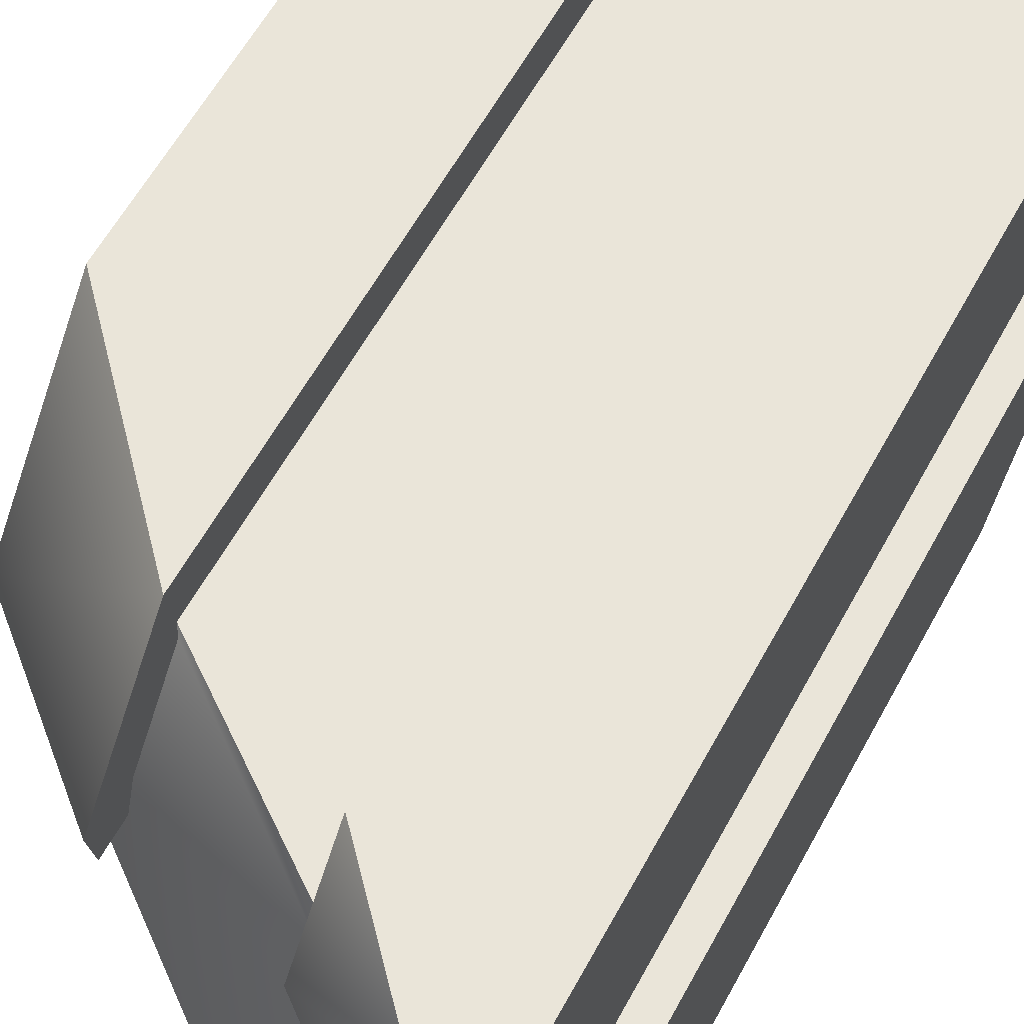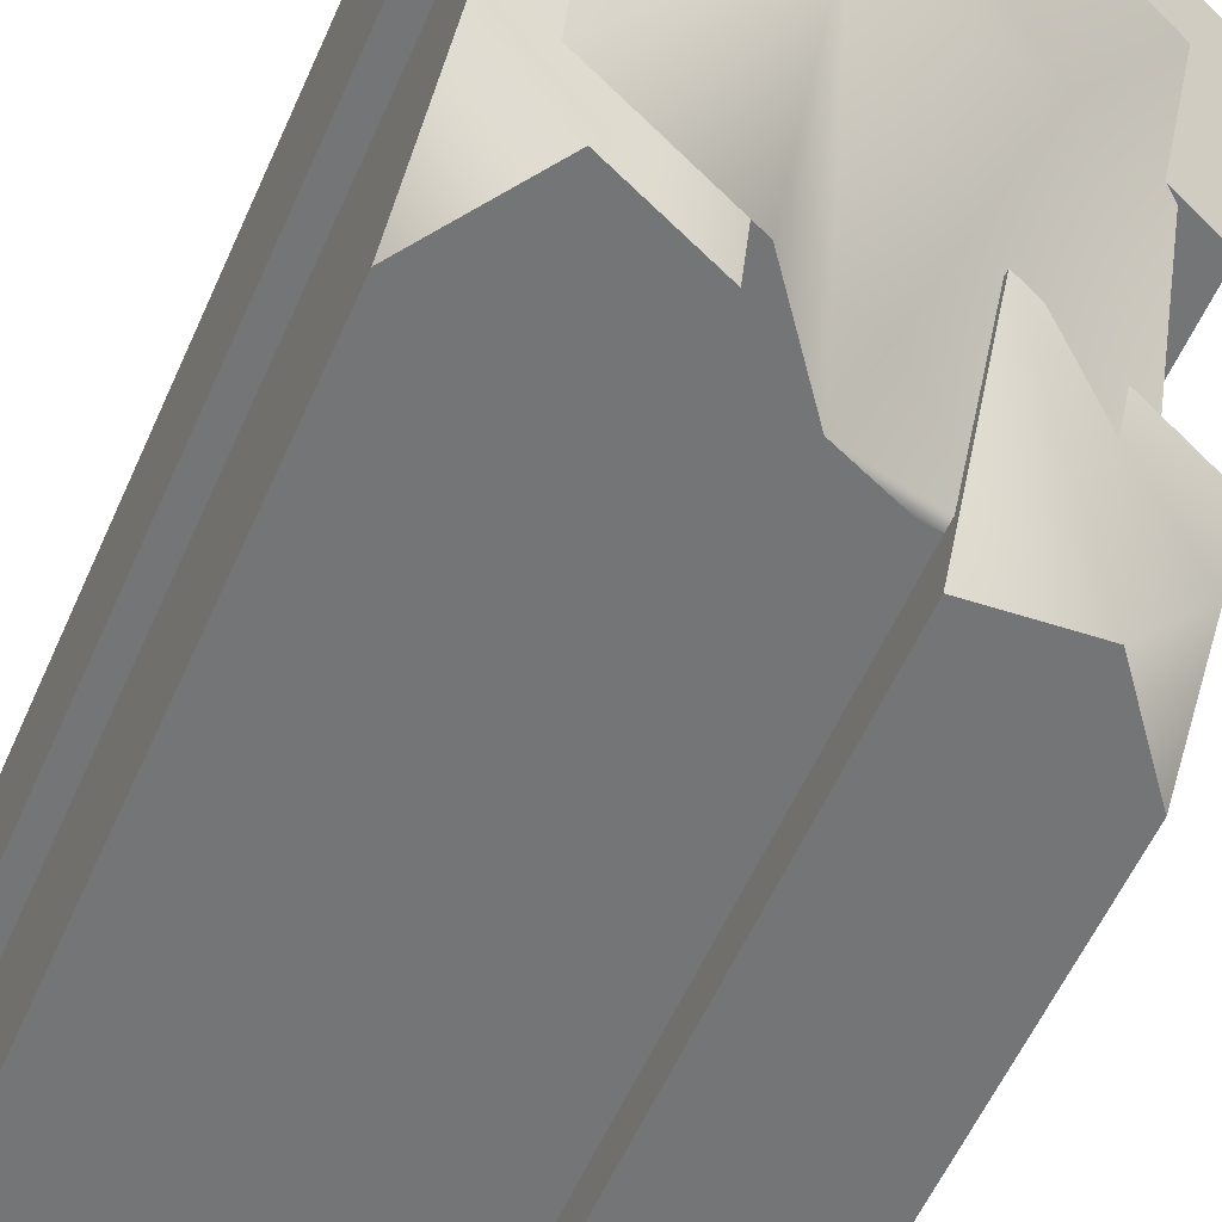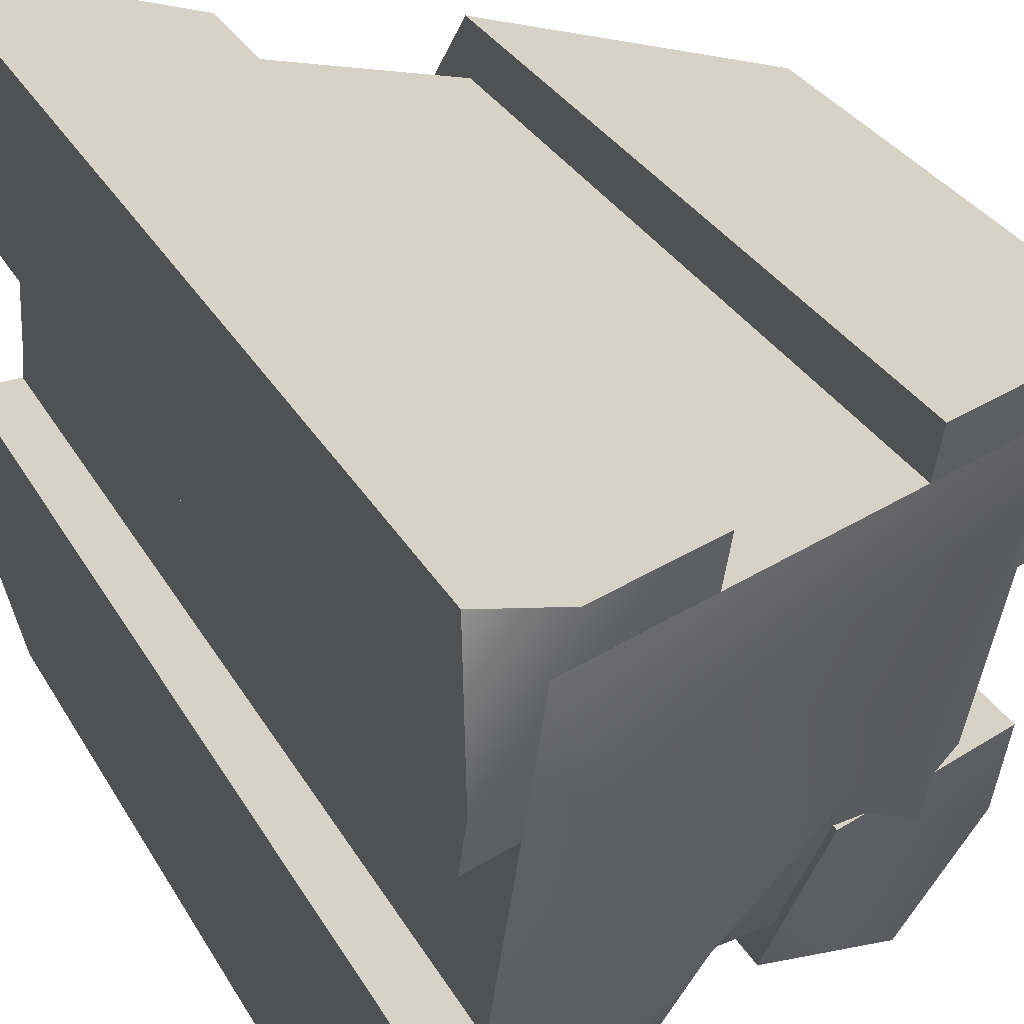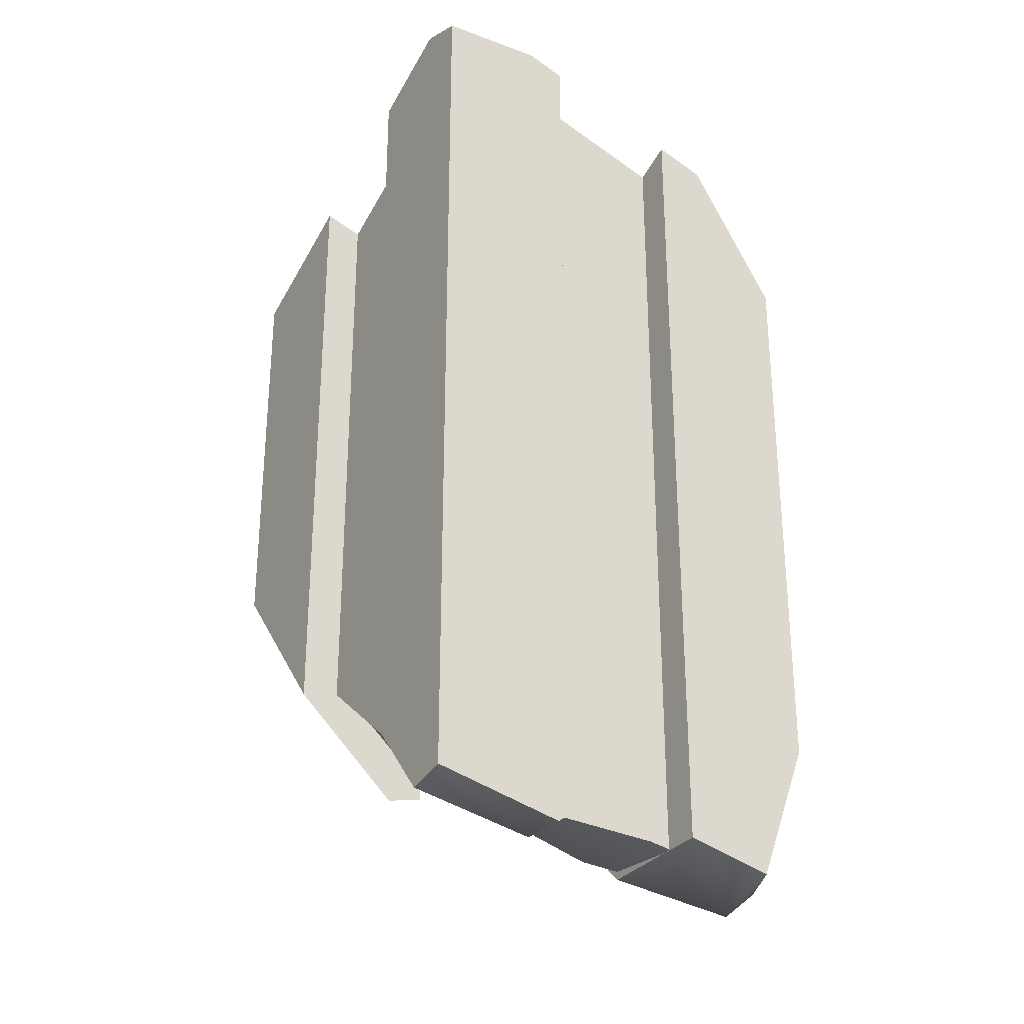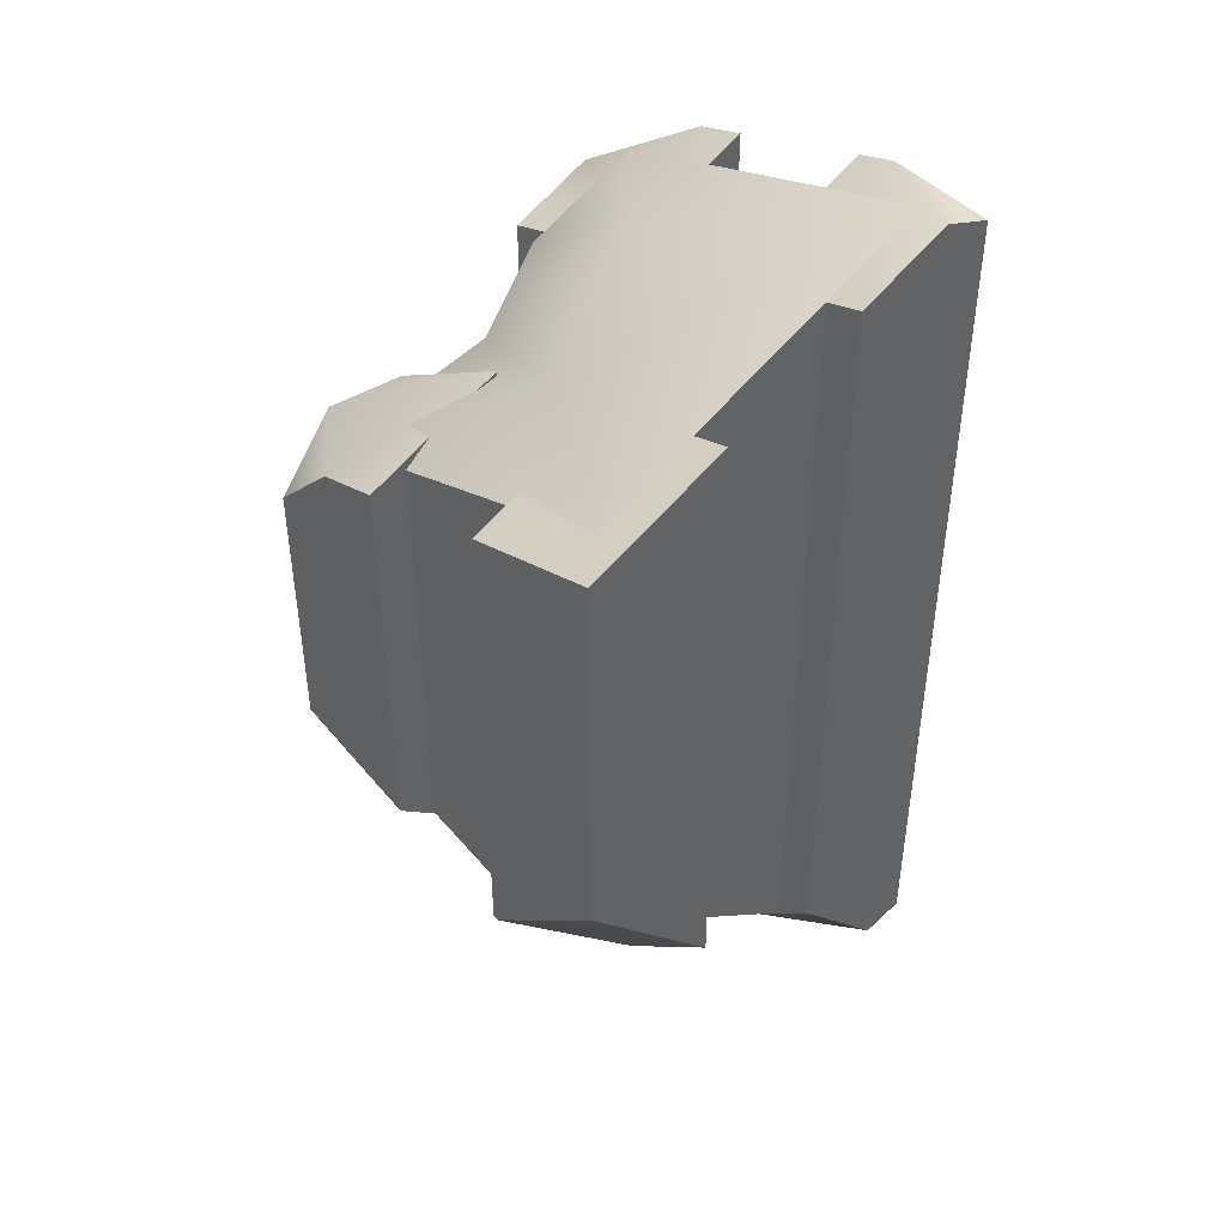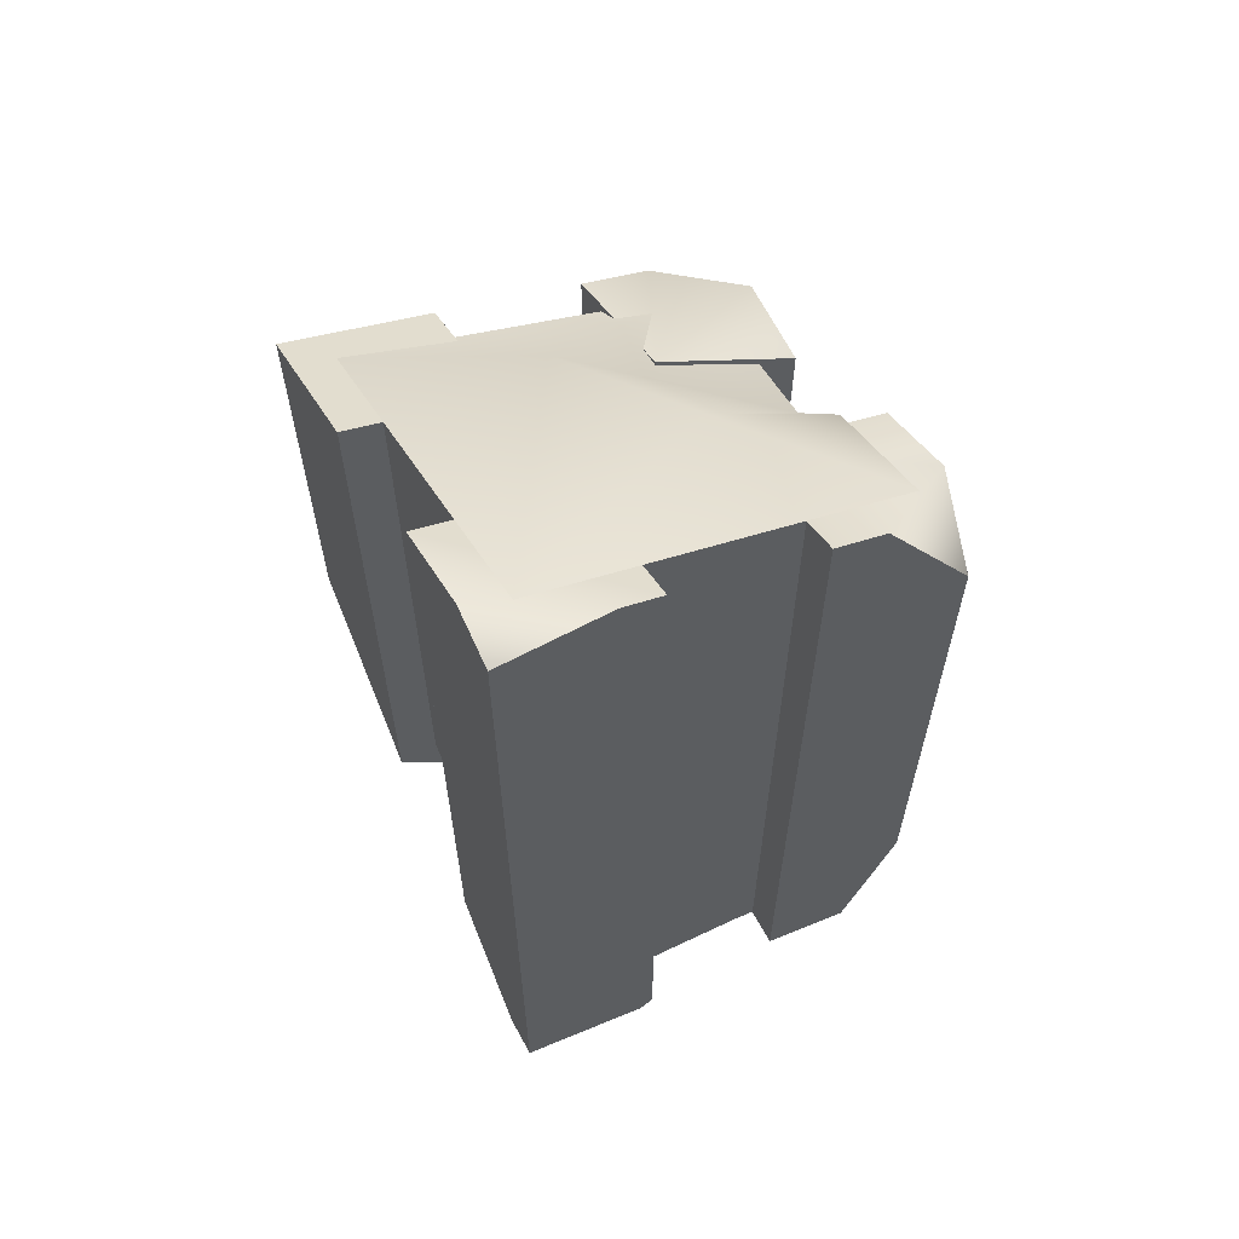
<metadata>
{"format":"obj","ext":"obj","renderer":"f3d","projection":"perspective","resolution":1024,"background":"white","views":[{"elev":58.2,"azim":28.0,"up":"+Z"},{"elev":-56.5,"azim":156.5,"up":"+Z"},{"elev":27.6,"azim":157.3,"up":"+Z"},{"elev":-27.6,"azim":57.7,"up":"+Y"},{"elev":43.5,"azim":-41.5,"up":"+Y"},{"elev":61.5,"azim":62.9,"up":"+Y"}]}
</metadata>
<code>
g Area_Common_Build_Pillar_B_07_Lod0
v -0.3528 0.004857 -0.352
v -0.3528 -1.354 -1.062
v -0.3528 -1.507 -0.352
v -0.3528 0.004856 -1.062
v -0.3528 0.9696 -1.062
v -0.3528 1.404 -0.352
v -0.3528 0.004856 -1.062
v -1.063 -0.7476 -1.062
v -0.3528 -1.354 -1.062
v -1.063 0.004856 -1.062
v -1.063 0.6343 -1.062
v -0.3528 0.9696 -1.062
v -0.7675 1.005 -1.062
v -1.063 -0.7476 -1.062
v -1.063 0.004856 -0.352
v -1.063 -0.9002 -0.352
v -1.063 0.004856 -1.062
v -1.063 0.6343 -1.062
v -1.063 1.104 -0.352
v -1.063 0.9976 -0.69
v -0.3528 0.004857 -0.352
v -1.063 -0.9002 -0.352
v -1.063 0.004856 -0.352
v -0.3528 -1.507 -0.352
v -1.063 1.104 -0.352
v -0.3528 1.404 -0.352
v 1.063 0.004856 -1.062
v 0.3528 -1.957 -1.062
v 1.063 -1.557 -1.062
v 0.3528 0.004858 -1.062
v 0.6287 -2.192 -1.062
v 0.3528 1.477 -1.062
v 1.063 1.221 -1.062
v 0.7681 1.652 -1.062
v 0.3528 0.004857 -0.352
v 0.3528 -1.957 -1.062
v 0.3528 0.004858 -1.062
v 0.3528 -2.109 -0.352
v 0.3528 1.477 -1.062
v 0.3528 1.701 -0.352
v 0.3528 0.004857 -0.352
v 1.063 -2.129 -0.352
v 0.3528 -2.109 -0.352
v 1.063 0.004856 -0.352
v 0.3528 1.701 -0.352
v 1.063 2 -0.352
v 0.434 -2.179 -0.352
v 1.063 0.004856 -0.352
v 1.063 -1.557 -1.062
v 1.063 -2.129 -0.352
v 1.063 0.004856 -1.062
v 1.063 -2.24 -0.7956
v 1.063 0.004856 -0.352
v 1.063 1.221 -1.062
v 1.063 2 -0.352
v 1.063 1.92 -0.6049
v 0.8722 0.004519 0.8703
v 0.8722 0.004519 -0.8703
v 0.8722 -2.117 -0.2448
v 0.8722 -1.977 0.8703
v 0.8722 -2.073 0.4627
v 0.8722 -1.617 -0.8703
v 0.8722 1.756 -0.8703
v 0.8722 2.306 0.8703
v 0.8722 -1.617 -0.8703
v 0.6924 -2.288 -0.8703
v 0.8722 -2.234 -0.8703
v -0.8684 -0.9549 -0.8703
v 0.8722 0.004519 -0.8703
v -0.8684 0.004519 -0.8703
v -0.009252 1.122 -0.8703
v 0.2898 1.511 -0.8703
v -0.2847 1.01 -0.8703
v -0.8684 0.9491 -0.8703
v 0.8722 1.756 -0.8703
v -0.8684 -0.9549 -0.8703
v -0.8684 -0.7887 0.8703
v -0.8684 -1.195 0.422
v -0.8684 0.00452 0.8703
v -0.8684 0.004519 -0.8703
v -0.8684 0.9491 -0.8703
v -0.8684 1.572 0.8703
v -0.8684 -0.7887 0.8703
v 0.8722 -1.977 0.8703
v 0.7497 -2.005 0.8703
v 0.8722 0.004519 0.8703
v -0.8684 0.00452 0.8703
v -0.8684 1.572 0.8703
v 0.8722 2.306 0.8703
v -1.063 -1.052 0.352
v -0.3528 0.004857 0.352
v -1.063 0.004858 0.352
v -0.3528 -1.658 0.352
v -1.063 1.327 0.352
v -0.3528 1.626 0.352
v -0.3528 -1.658 0.352
v -0.3528 0.004856 1.062
v -0.3528 0.004857 0.352
v -0.3528 -1.214 1.062
v -0.3528 -1.698 0.5379
v -0.3528 1.626 0.352
v -0.3528 1.85 1.062
v 1.063 0.004857 0.352
v 0.7407 -2.126 0.352
v 1.063 -2.133 0.352
v 0.3528 0.004857 0.352
v 0.3528 -1.795 0.352
v 0.3528 1.923 0.352
v 1.063 2.222 0.352
v -1.063 -0.9002 -0.352
v -0.3528 -1.354 -1.062
v -1.063 -0.7476 -1.062
v -0.3528 -1.507 -0.352
v -0.3528 -1.658 0.352
v -1.063 -1.057 0.3782
v -0.3528 -1.698 0.5379
v -1.063 -1.052 0.352
v -0.3528 -1.214 1.062
v -1.063 -0.4252 1.062
v 1.063 -2.032 1.062
v 0.8481 -2.081 1.062
v 0.3528 -1.531 1.062
v 1.063 0.004856 1.062
v 0.3528 0.004856 1.062
v 0.3528 2.147 1.062
v 1.063 2.253 1.062
v 0.8156 2.342 1.062
v -0.3528 0.004856 1.062
v -1.063 -0.4252 1.062
v -1.063 0.004856 1.062
v -0.3528 -1.214 1.062
v -1.063 1.551 1.062
v -0.3528 1.85 1.062
v -1.063 -0.4252 1.062
v -1.063 0.004858 0.352
v -1.063 0.004856 1.062
v -1.063 -1.057 0.3782
v -1.063 -1.052 0.352
v -1.063 1.327 0.352
v -1.063 1.551 1.062
v 0.3528 -1.531 1.062
v 0.3528 -1.869 0.6966
v 0.3528 -1.795 0.352
v 0.3528 0.004857 0.352
v 0.3528 0.004856 1.062
v 0.3528 1.923 0.352
v 0.3528 2.147 1.062
v -0.8684 -1.195 0.422
v 0.7635 -2.028 0.6243
v 0.3556 -2.092 -0.1949
v -0.8684 -0.7887 0.8703
v 0.7497 -2.005 0.8703
v 0.8722 -2.073 0.4627
v 0.8722 -1.977 0.8703
v 0.8722 -2.117 -0.2448
v 0.6924 -2.288 -0.8703
v 0.8722 -2.234 -0.8703
v -0.8684 -0.9549 -0.8703
v 1.063 -2.032 1.062
v 0.8728 -2.218 0.4625
v 0.8481 -2.081 1.062
v 1.063 -2.185 0.4166
v 0.7407 -2.126 0.352
v 1.063 -2.133 0.352
v 0.3528 -1.869 0.6966
v 0.3528 -1.531 1.062
v 0.3528 -1.795 0.352
v 1.063 -2.133 0.352
v 1.063 -2.185 0.4166
v 1.063 -2.032 1.062
v 1.063 0.004857 0.352
v 1.063 0.004856 1.062
v 1.063 2.222 0.352
v 1.063 2.253 1.062
v 1.063 2.283 0.5443
v 0.434 -2.179 -0.352
v 0.646 -2.342 -0.8652
v 0.3528 -2.109 -0.352
v 1.063 -2.129 -0.352
v 1.063 -2.24 -0.7956
v 0.6287 -2.192 -1.062
v 1.063 -1.557 -1.062
v 0.3528 -1.957 -1.062
v 0.8722 -2.234 -0.8703
v 0.8722 -2.117 -0.2448
v 0.8722 -1.617 -0.8703
v 0.3528 1.701 -0.352
v 1.063 1.92 -0.6049
v 1.063 2 -0.352
v 0.7681 1.652 -1.062
v 0.3528 1.477 -1.062
v 1.063 1.221 -1.062
v -1.063 1.551 1.062
v -0.3528 1.626 0.352
v -0.3528 1.85 1.062
v -1.063 1.327 0.352
v 0.3528 2.147 1.062
v 1.063 2.283 0.5443
v 0.8156 2.342 1.062
v 1.063 2.222 0.352
v 1.063 2.253 1.062
v 0.3528 1.923 0.352
v 0.8722 1.756 -0.8703
v 0.8722 2.306 0.8703
v 0.2967 1.967 -0.2264
v 0.2898 1.511 -0.8703
v -0.4333 1.652 0.1079
v -0.8684 1.572 0.8703
v -0.8684 0.9491 -0.8703
v -0.009252 1.122 -0.8703
v -0.3528 1.404 -0.352
v -1.063 1.104 -0.352
v -1.063 0.9976 -0.69
v -0.7675 1.005 -1.062
v -1.063 0.6343 -1.062
v -0.3528 0.9696 -1.062
v -0.009252 1.122 -0.8703
v -0.8684 0.9491 -0.8703
v -0.2847 1.01 -0.8703
g Area_Common_Build_Pillar_B_07_Lod0_0
f 3 2 1
f 4 1 2
f 4 5 1
f 1 5 6
f 9 8 7
f 10 7 8
f 10 11 7
f 12 7 11
f 11 13 12
f 16 15 14
f 17 14 15
f 17 15 18
f 19 18 15
f 19 20 18
f 23 22 21
f 24 21 22
f 23 21 25
f 26 25 21
f 29 28 27
f 30 27 28
f 31 28 29
f 30 32 27
f 33 27 32
f 32 34 33
f 37 36 35
f 38 35 36
f 37 35 39
f 40 39 35
f 43 42 41
f 44 41 42
f 41 44 45
f 46 45 44
f 47 42 43
f 50 49 48
f 51 48 49
f 52 49 50
f 51 54 53
f 53 54 55
f 54 56 55
f 59 58 57
f 57 60 59
f 61 59 60
f 62 58 59
f 58 63 57
f 64 57 63
f 67 66 65
f 66 68 65
f 65 68 69
f 68 70 69
f 69 70 71
f 69 71 72
f 73 71 70
f 74 73 70
f 75 69 72
f 78 77 76
f 77 79 76
f 76 79 80
f 80 79 81
f 82 81 79
f 85 84 83
f 84 86 83
f 83 86 87
f 87 86 88
f 89 88 86
f 92 91 90
f 93 90 91
f 92 94 91
f 95 91 94
f 98 97 96
f 97 99 96
f 99 100 96
f 98 101 97
f 102 97 101
f 105 104 103
f 103 104 106
f 106 104 107
f 106 108 103
f 109 103 108
f 112 111 110
f 113 110 111
f 116 115 114
f 117 114 115
f 115 116 118
f 119 115 118
f 122 121 120
f 120 123 122
f 124 122 123
f 124 123 125
f 126 125 123
f 127 125 126
f 130 129 128
f 131 128 129
f 130 128 132
f 133 132 128
f 136 135 134
f 137 134 135
f 138 137 135
f 135 136 139
f 140 139 136
f 143 142 141
f 143 141 144
f 145 144 141
f 144 145 146
f 147 146 145
f 150 149 148
f 148 149 151
f 152 151 149
f 149 150 153
f 149 153 154
f 152 149 154
f 155 153 150
f 150 156 155
f 157 155 156
f 156 150 158
f 158 150 148
f 161 160 159
f 162 159 160
f 163 160 161
f 164 160 163
f 162 160 164
f 165 163 161
f 166 165 161
f 167 163 165
f 170 169 168
f 168 171 170
f 172 170 171
f 171 173 172
f 174 172 173
f 175 174 173
f 178 177 176
f 176 177 179
f 180 179 177
f 181 180 177
f 182 180 181
f 181 177 183
f 183 177 178
f 186 185 184
f 189 188 187
f 188 190 187
f 187 190 191
f 188 192 190
f 195 194 193
f 196 193 194
f 199 198 197
f 200 197 198
f 199 201 198
f 202 197 200
f 205 204 203
f 206 205 203
f 205 207 204
f 208 204 207
f 208 207 209
f 207 205 210
f 206 210 205
f 207 210 209
f 213 212 211
f 214 213 211
f 215 213 214
f 216 214 211
f 219 218 217

</code>
